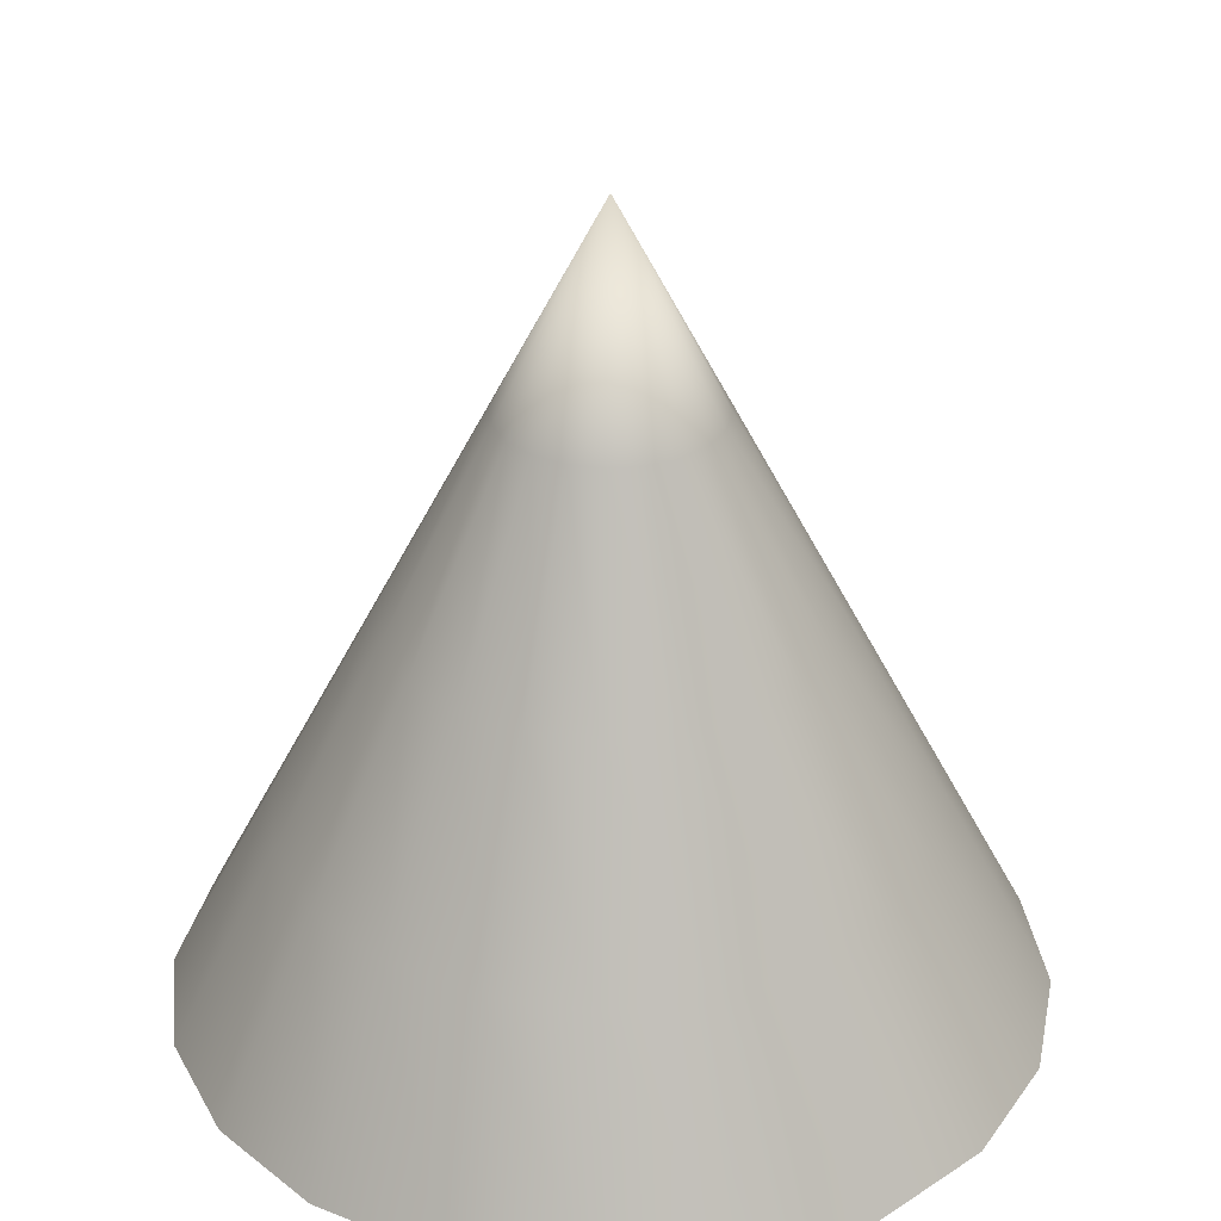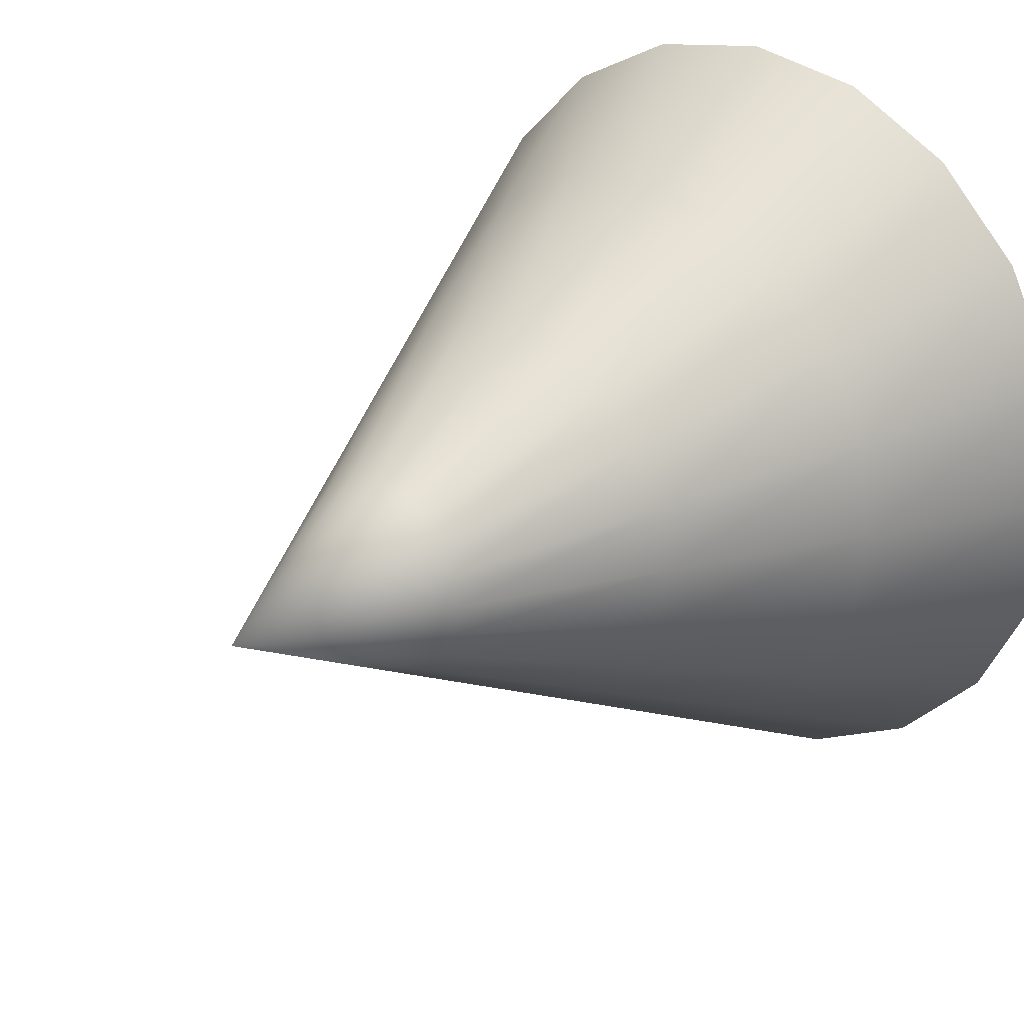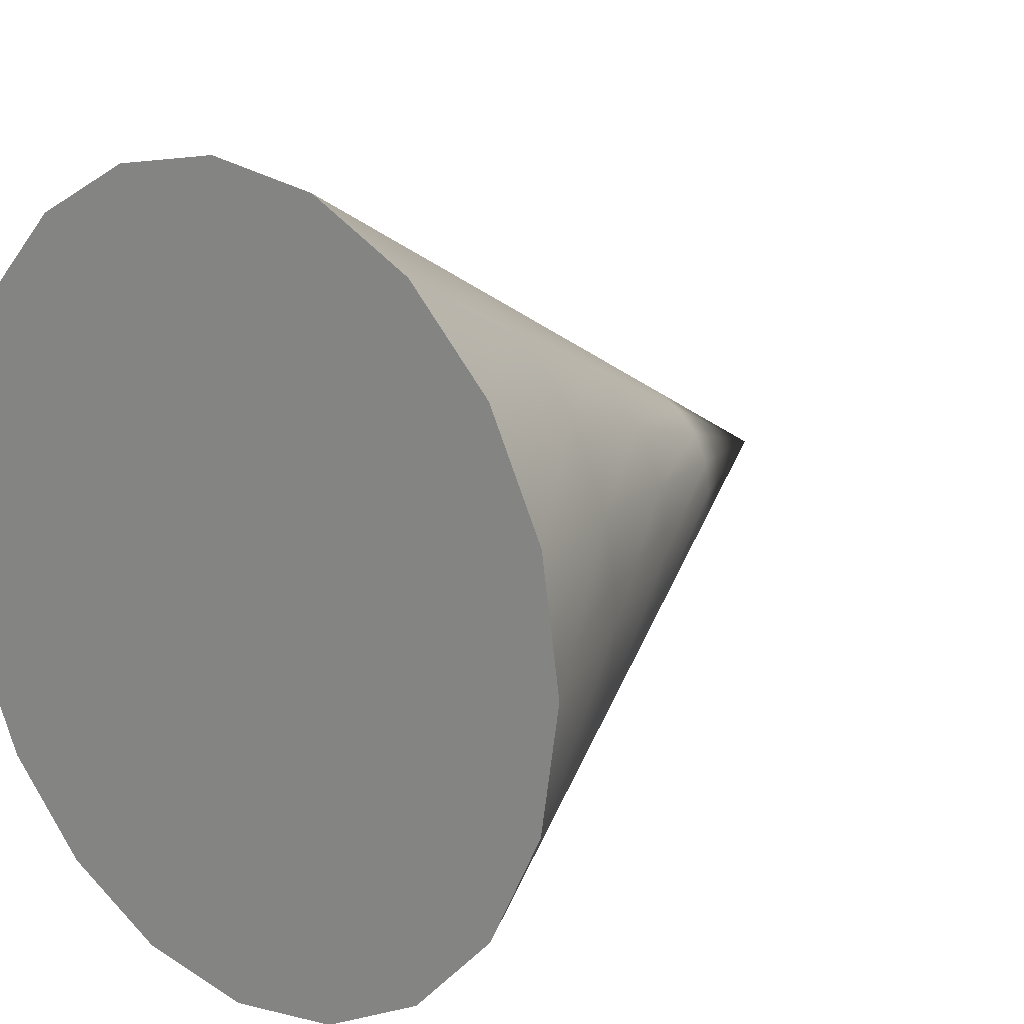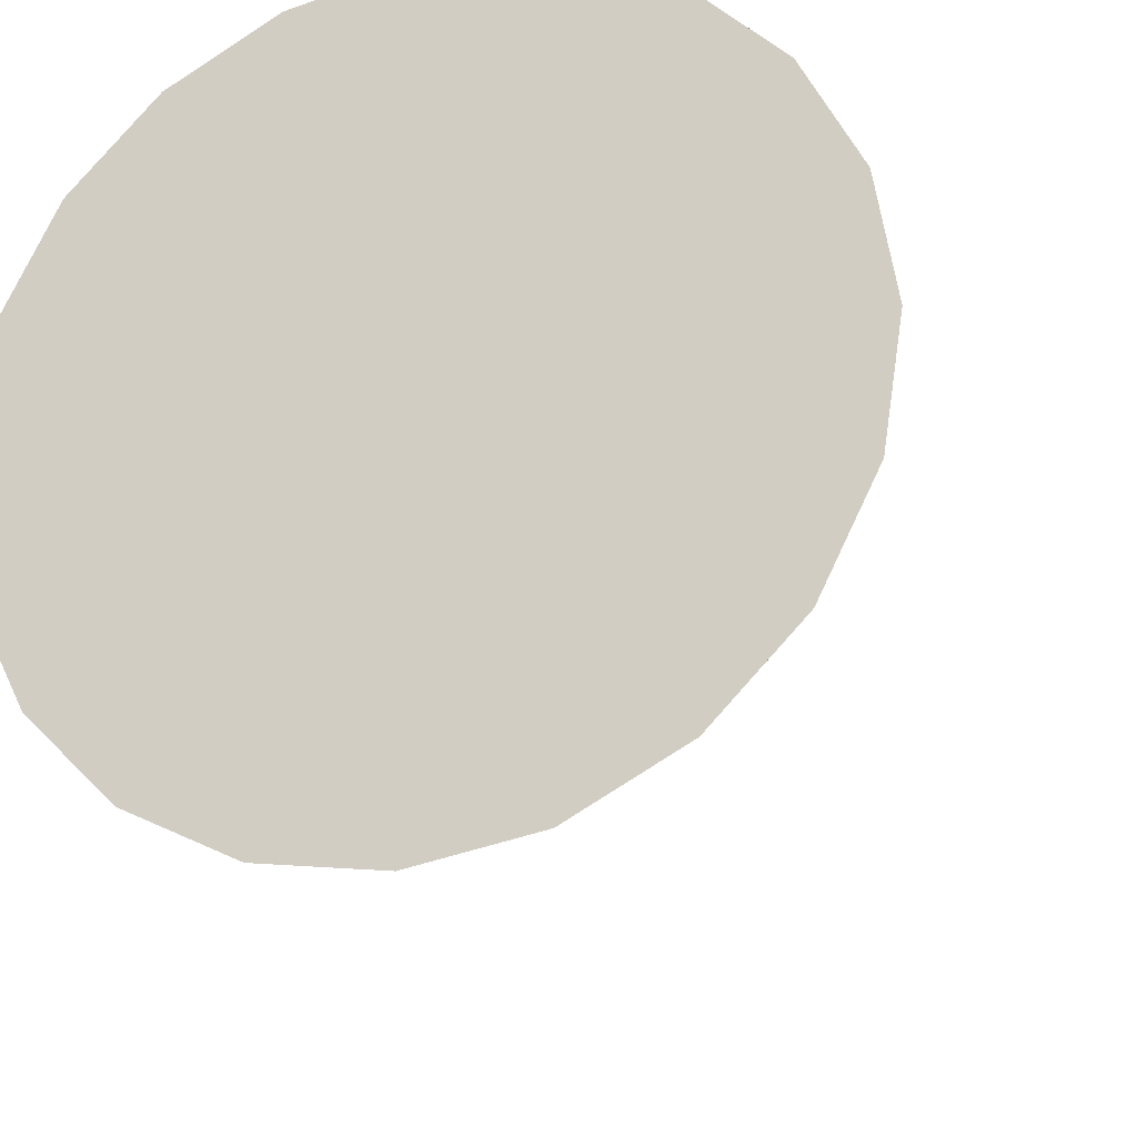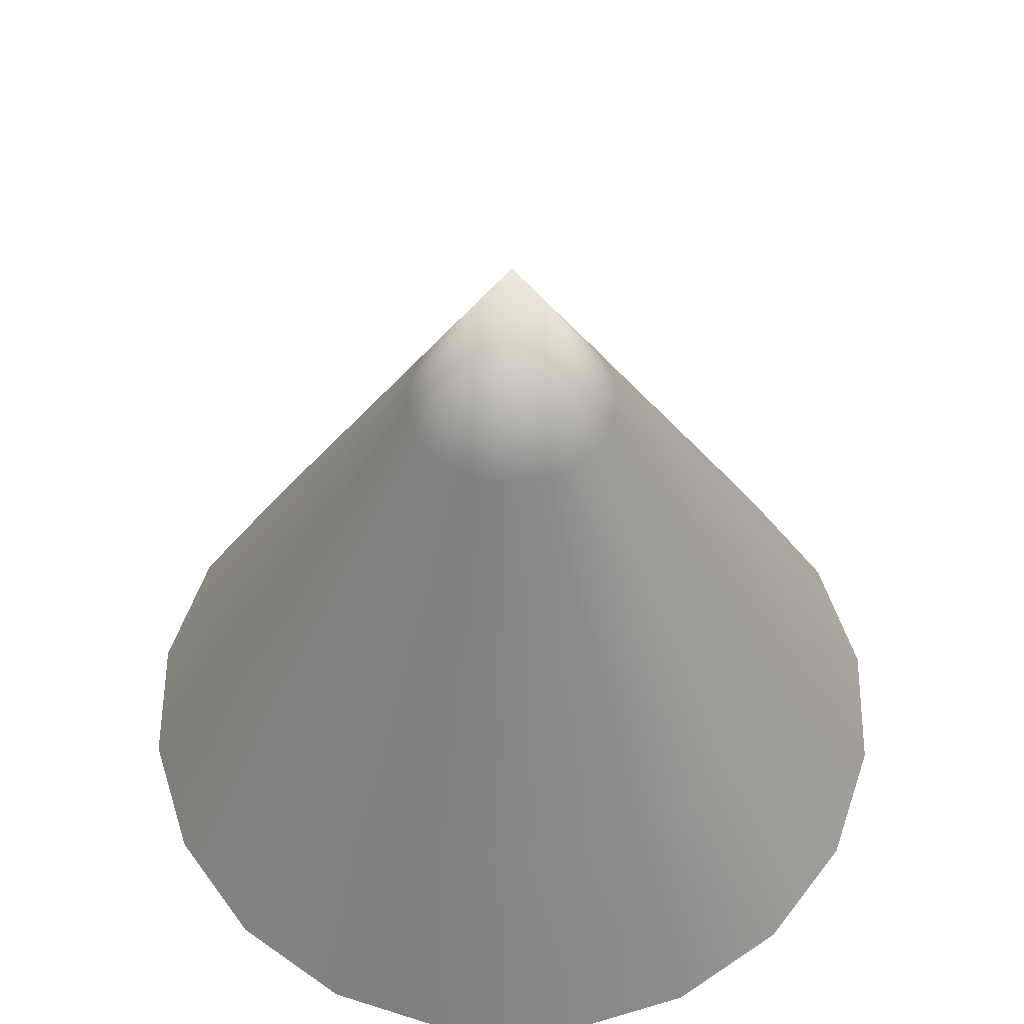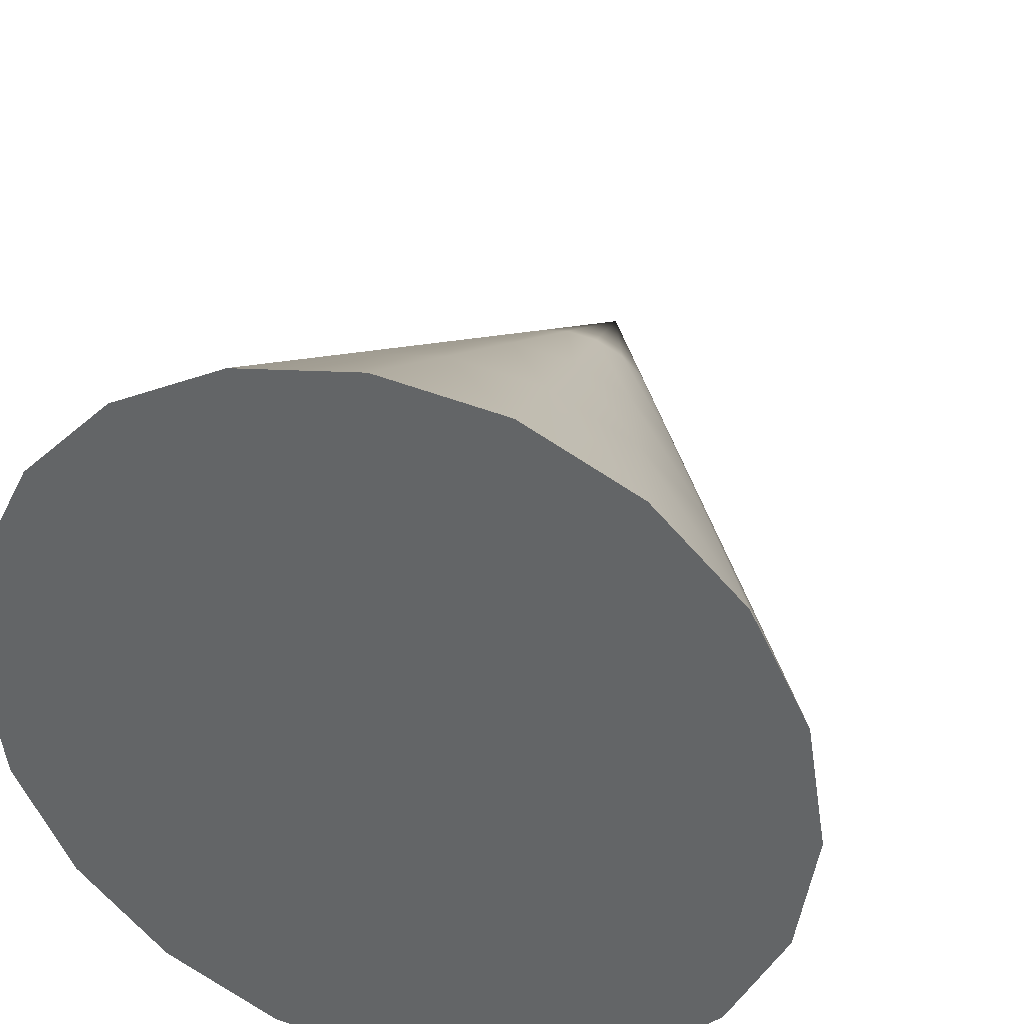
<metadata>
{"format":"obj","ext":"obj","renderer":"f3d","projection":"perspective","resolution":1024,"background":"white","views":[{"elev":31.2,"azim":-51.6,"up":"+Y"},{"elev":25.0,"azim":-138.5,"up":"+Z"},{"elev":16.0,"azim":42.3,"up":"+Z"},{"elev":-23.5,"azim":19.4,"up":"+Z"},{"elev":55.5,"azim":99.6,"up":"+Y"},{"elev":35.7,"azim":17.6,"up":"+Z"}]}
</metadata>
<code>
o my_cone.obj
v 1.781 -1.794 -0.5788
v 1.515 -1.794 -1.101
v 1.101 -1.794 -1.515
v 0.5788 -1.794 -1.781
v 0 -1.794 -1.873
v -0.5788 -1.794 -1.781
v -1.101 -1.794 -1.515
v -1.515 -1.794 -1.101
v -1.781 -1.794 -0.5788
v -1.873 -1.794 0
v -1.781 -1.794 0.5788
v -1.515 -1.794 1.101
v -1.101 -1.794 1.515
v -0.5788 -1.794 1.781
v 0 -1.794 1.873
v 0.5788 -1.794 1.781
v 1.101 -1.794 1.515
v 1.515 -1.794 1.101
v 1.781 -1.794 0.5788
v 1.873 -1.794 0
v 1.336 -0.8968 -0.4341
v 1.137 -0.8968 -0.8257
v 0.8257 -0.8968 -1.137
v 0.4341 -0.8968 -1.336
v 0 -0.8968 -1.405
v -0.4341 -0.8968 -1.336
v -0.8257 -0.8968 -1.137
v -1.137 -0.8968 -0.8257
v -1.336 -0.8968 -0.4341
v -1.405 -0.8968 0
v -1.336 -0.8968 0.4341
v -1.137 -0.8968 0.8257
v -0.8257 -0.8968 1.137
v -0.4341 -0.8968 1.336
v 0 -0.8968 1.405
v 0.4341 -0.8968 1.336
v 0.8257 -0.8968 1.137
v 1.137 -0.8968 0.8257
v 1.336 -0.8968 0.4341
v 1.405 -0.8968 0
v 0.8907 0 -0.2894
v 0.7577 0 -0.5505
v 0.5505 0 -0.7577
v 0.2894 0 -0.8907
v 0 0 -0.9366
v -0.2894 0 -0.8907
v -0.5505 0 -0.7577
v -0.7577 0 -0.5505
v -0.8907 0 -0.2894
v -0.9366 0 0
v -0.8907 0 0.2894
v -0.7577 0 0.5505
v -0.5505 0 0.7577
v -0.2894 0 0.8907
v 0 0 0.9365
v 0.2894 0 0.8907
v 0.5505 0 0.7577
v 0.7577 0 0.5505
v 0.8907 0 0.2894
v 0.9365 0 0
v 0.4454 0.8968 -0.1447
v 0.3788 0.8968 -0.2752
v 0.2752 0.8968 -0.3788
v 0.1447 0.8968 -0.4454
v 0 0.8968 -0.4683
v -0.1447 0.8968 -0.4454
v -0.2752 0.8968 -0.3788
v -0.3788 0.8968 -0.2752
v -0.4454 0.8968 -0.1447
v -0.4683 0.8968 0
v -0.4454 0.8968 0.1447
v -0.3788 0.8968 0.2752
v -0.2752 0.8968 0.3788
v -0.1447 0.8968 0.4454
v 0 0.8968 0.4683
v 0.1447 0.8968 0.4454
v 0.2752 0.8968 0.3788
v 0.3788 0.8968 0.2752
v 0.4454 0.8968 0.1447
v 0.4683 0.8968 0
v 0 1.794 0
f 1 2 21
f 21 2 22
f 2 3 22
f 22 3 23
f 3 4 23
f 23 4 24
f 4 5 24
f 24 5 25
f 5 6 25
f 25 6 26
f 6 7 26
f 26 7 27
f 7 8 27
f 27 8 28
f 8 9 28
f 28 9 29
f 9 10 29
f 29 10 30
f 10 11 30
f 30 11 31
f 11 12 31
f 31 12 32
f 12 13 32
f 32 13 33
f 13 14 33
f 33 14 34
f 14 15 34
f 34 15 35
f 15 16 35
f 35 16 36
f 16 17 36
f 36 17 37
f 17 18 37
f 37 18 38
f 18 19 38
f 38 19 39
f 19 20 39
f 39 20 40
f 20 1 40
f 40 1 21
f 21 22 41
f 41 22 42
f 22 23 42
f 42 23 43
f 23 24 43
f 43 24 44
f 24 25 44
f 44 25 45
f 25 26 45
f 45 26 46
f 26 27 46
f 46 27 47
f 27 28 47
f 47 28 48
f 28 29 48
f 48 29 49
f 29 30 49
f 49 30 50
f 30 31 50
f 50 31 51
f 31 32 51
f 51 32 52
f 32 33 52
f 52 33 53
f 33 34 53
f 53 34 54
f 34 35 54
f 54 35 55
f 35 36 55
f 55 36 56
f 36 37 56
f 56 37 57
f 37 38 57
f 57 38 58
f 38 39 58
f 58 39 59
f 39 40 59
f 59 40 60
f 40 21 60
f 60 21 41
f 41 42 61
f 61 42 62
f 42 43 62
f 62 43 63
f 43 44 63
f 63 44 64
f 44 45 64
f 64 45 65
f 45 46 65
f 65 46 66
f 46 47 66
f 66 47 67
f 47 48 67
f 67 48 68
f 48 49 68
f 68 49 69
f 49 50 69
f 69 50 70
f 50 51 70
f 70 51 71
f 51 52 71
f 71 52 72
f 52 53 72
f 72 53 73
f 53 54 73
f 73 54 74
f 54 55 74
f 74 55 75
f 55 56 75
f 75 56 76
f 56 57 76
f 76 57 77
f 57 58 77
f 77 58 78
f 58 59 78
f 78 59 79
f 59 60 79
f 79 60 80
f 60 41 80
f 80 41 61
f 1 20 2
f 20 19 2
f 19 18 2
f 18 17 2
f 17 16 2
f 16 15 2
f 15 14 2
f 14 13 2
f 13 12 2
f 12 11 2
f 11 10 2
f 10 9 2
f 9 8 2
f 8 7 2
f 7 6 2
f 6 5 2
f 5 4 2
f 4 3 2
f 61 62 81
f 62 63 81
f 63 64 81
f 64 65 81
f 65 66 81
f 66 67 81
f 67 68 81
f 68 69 81
f 69 70 81
f 70 71 81
f 71 72 81
f 72 73 81
f 73 74 81
f 74 75 81
f 75 76 81
f 76 77 81
f 77 78 81
f 78 79 81
f 79 80 81
f 80 61 81

</code>
